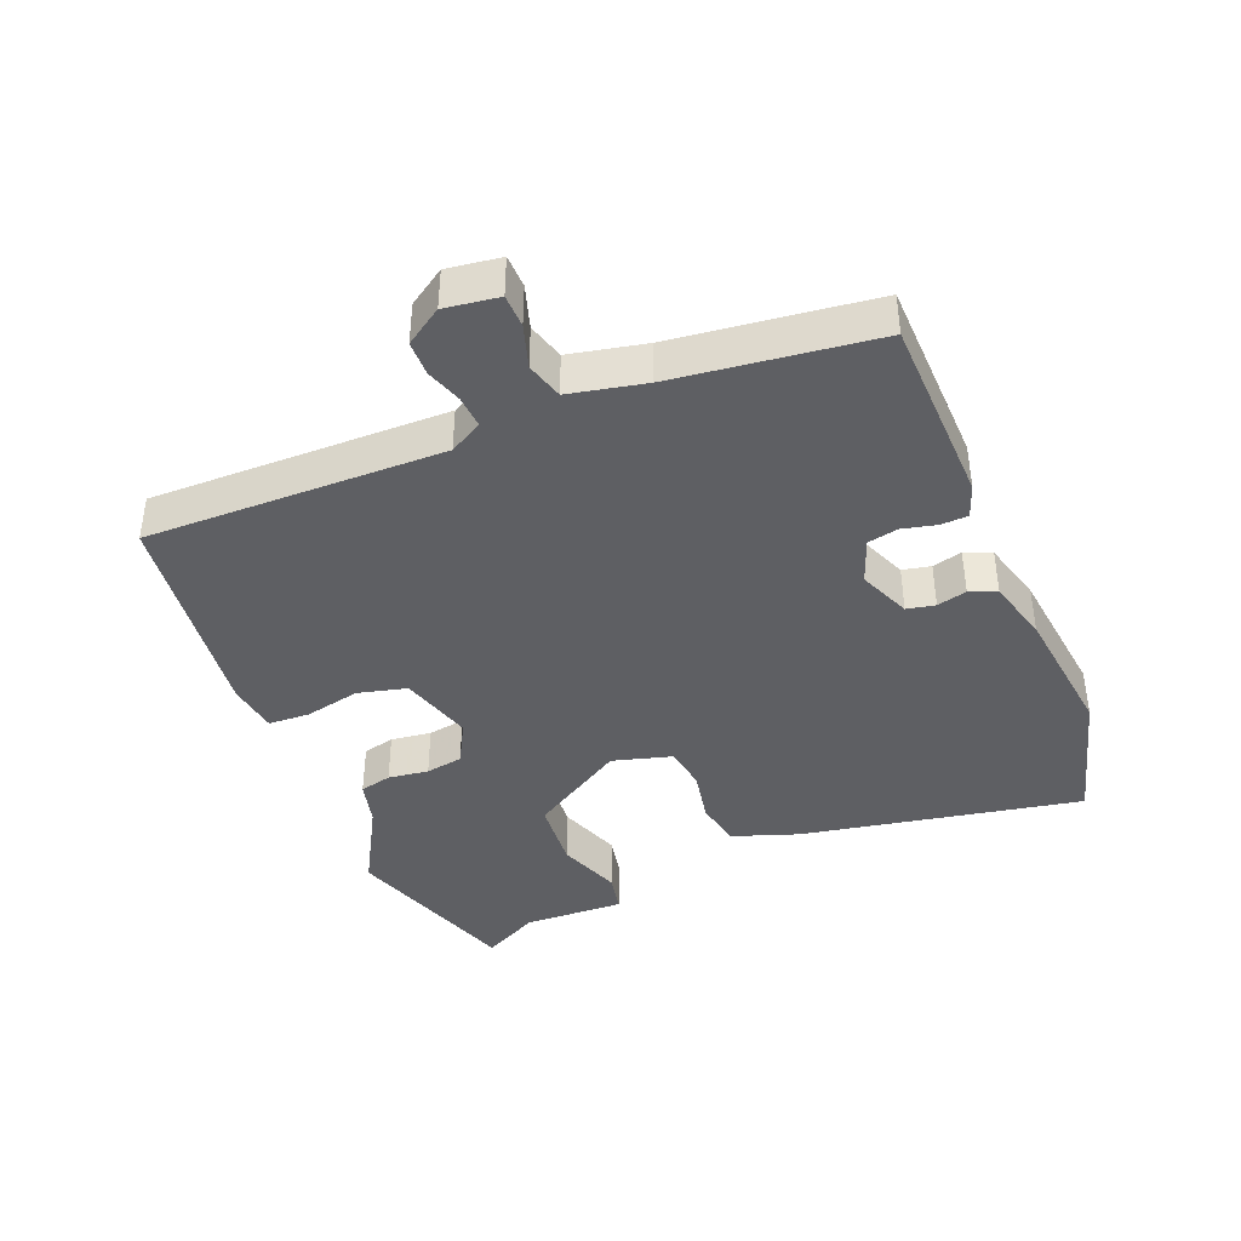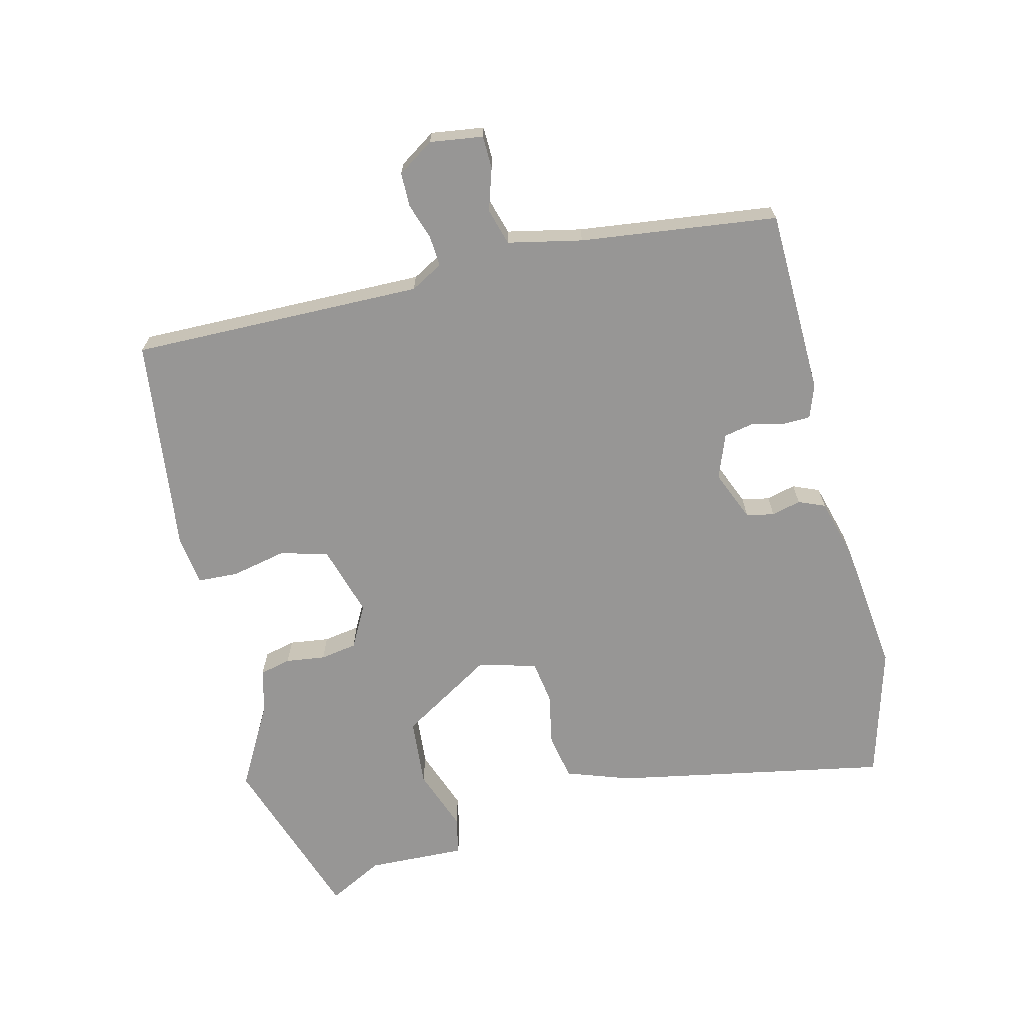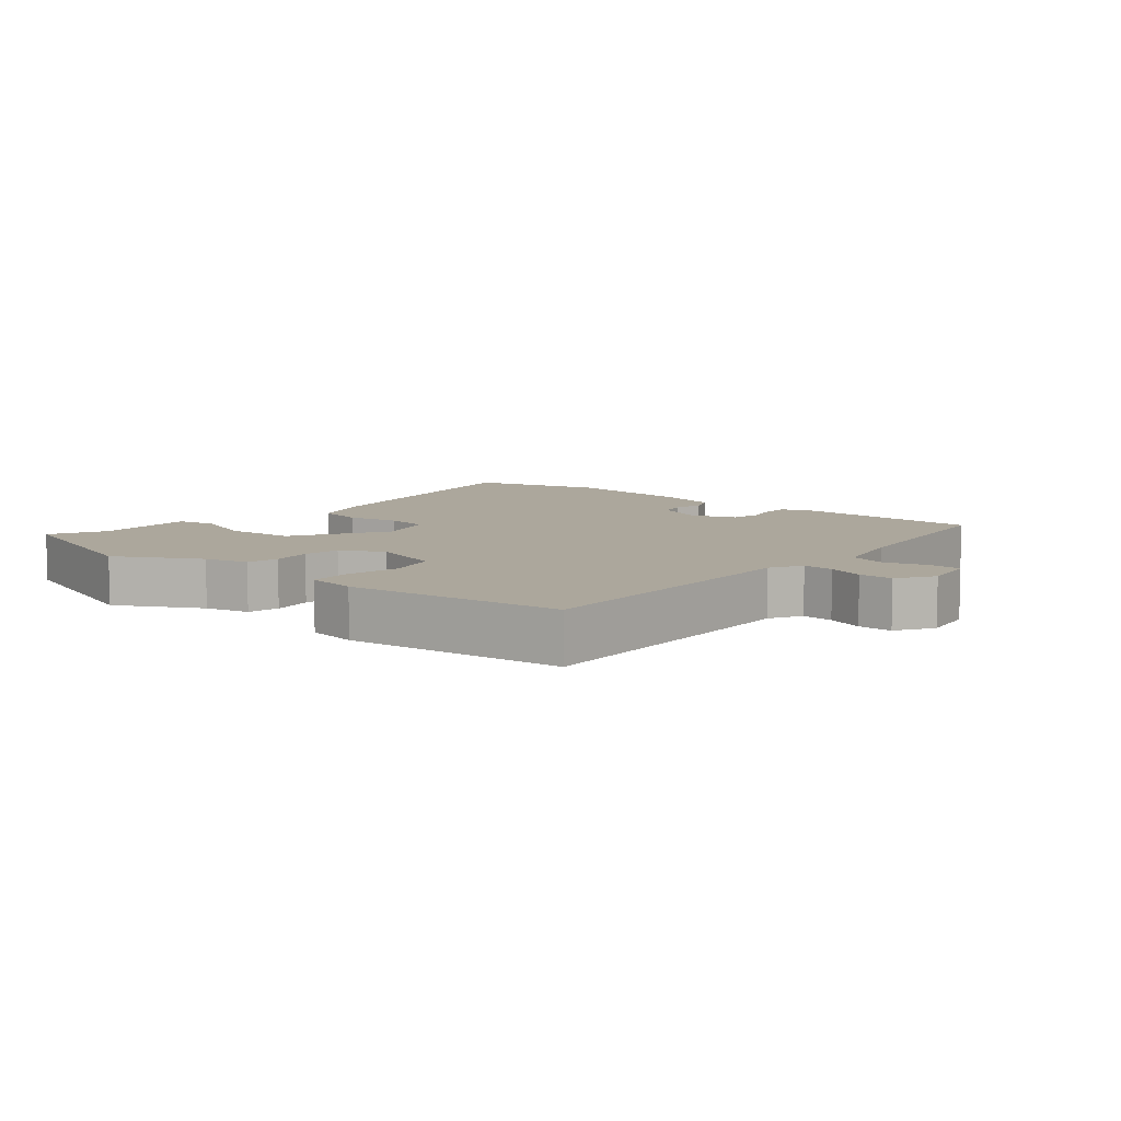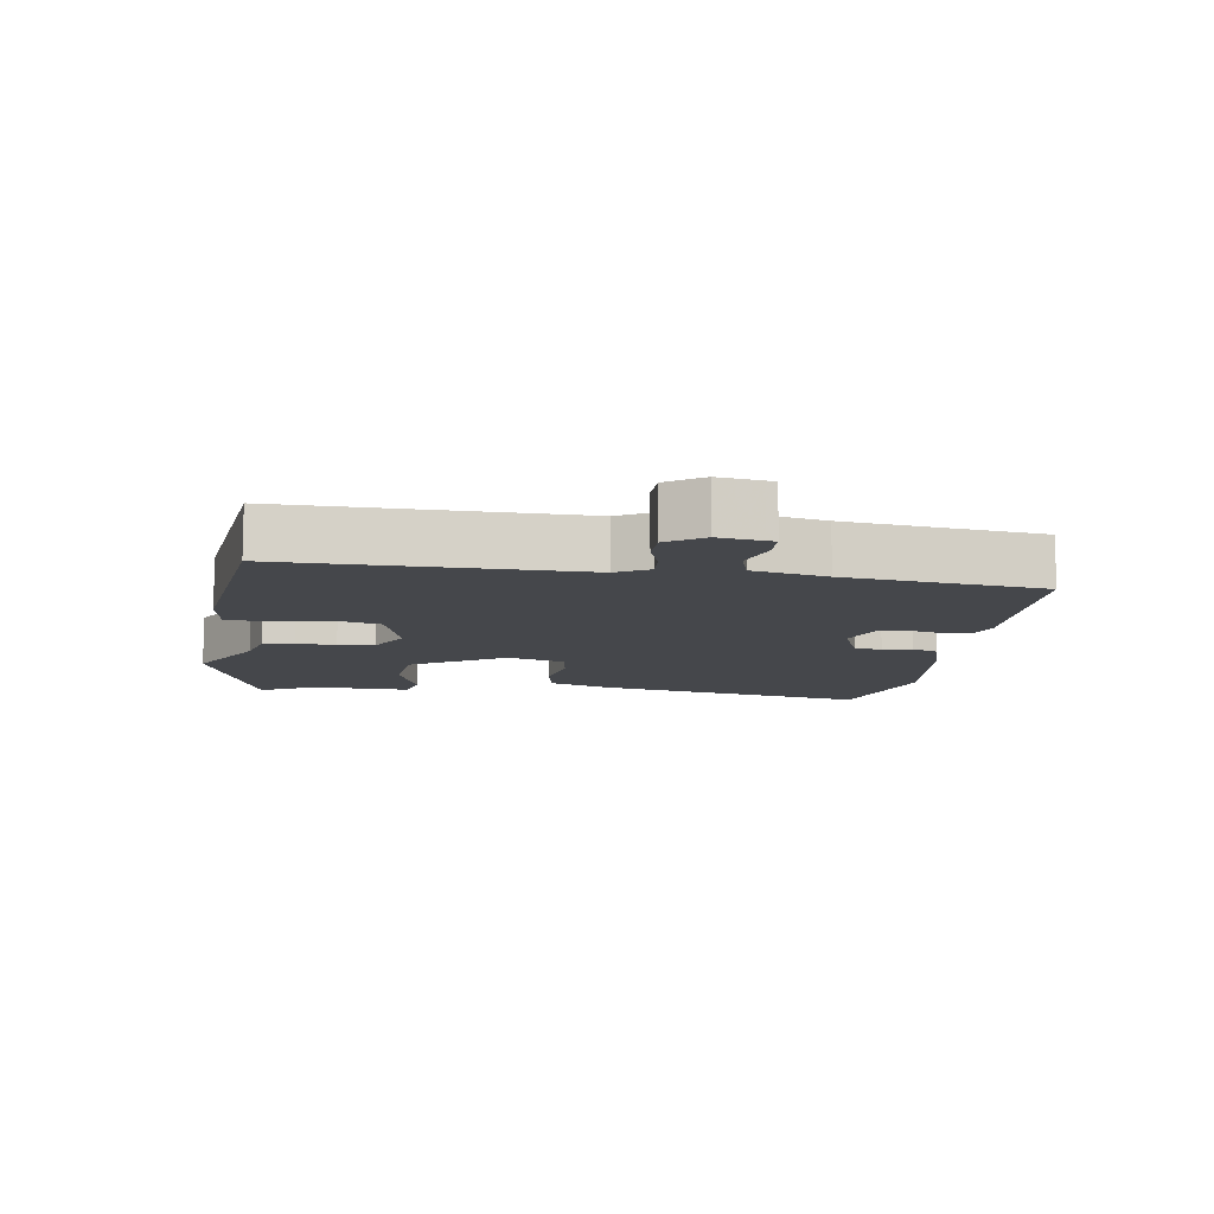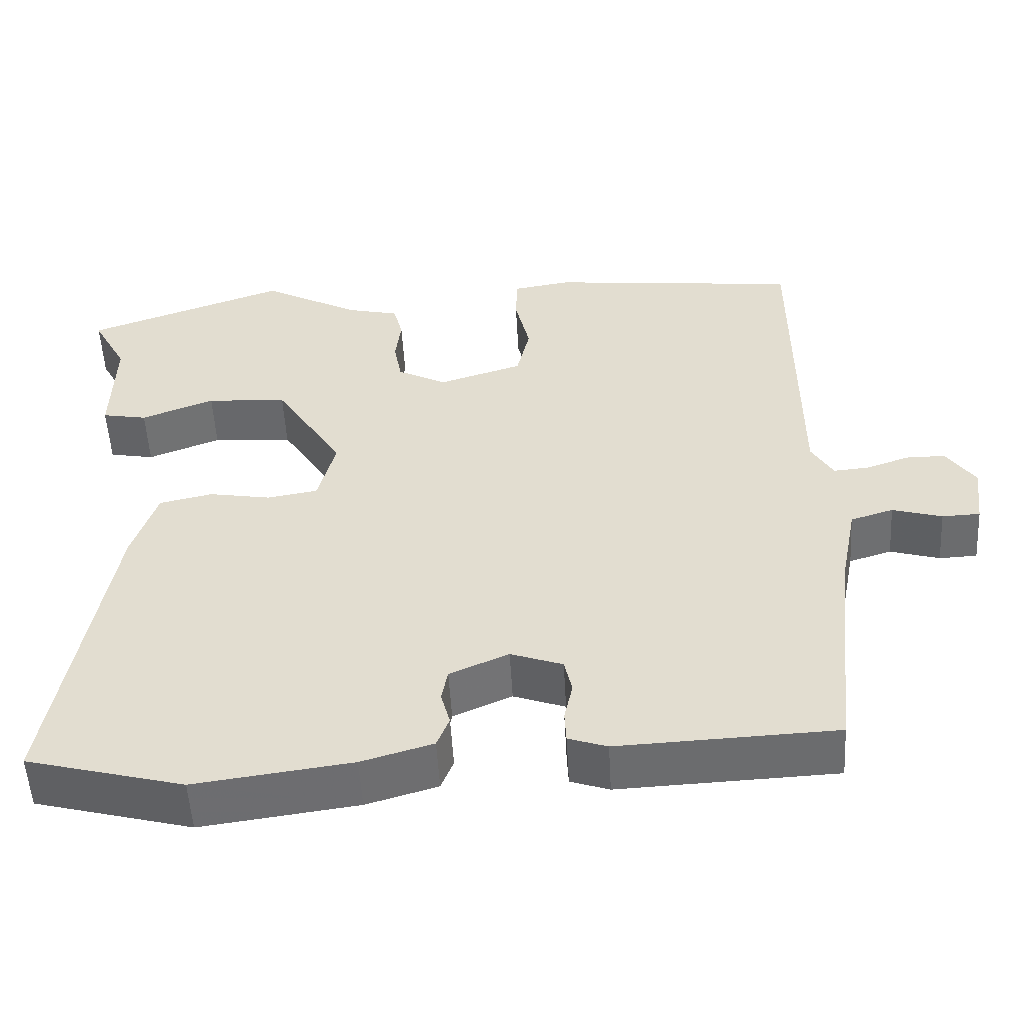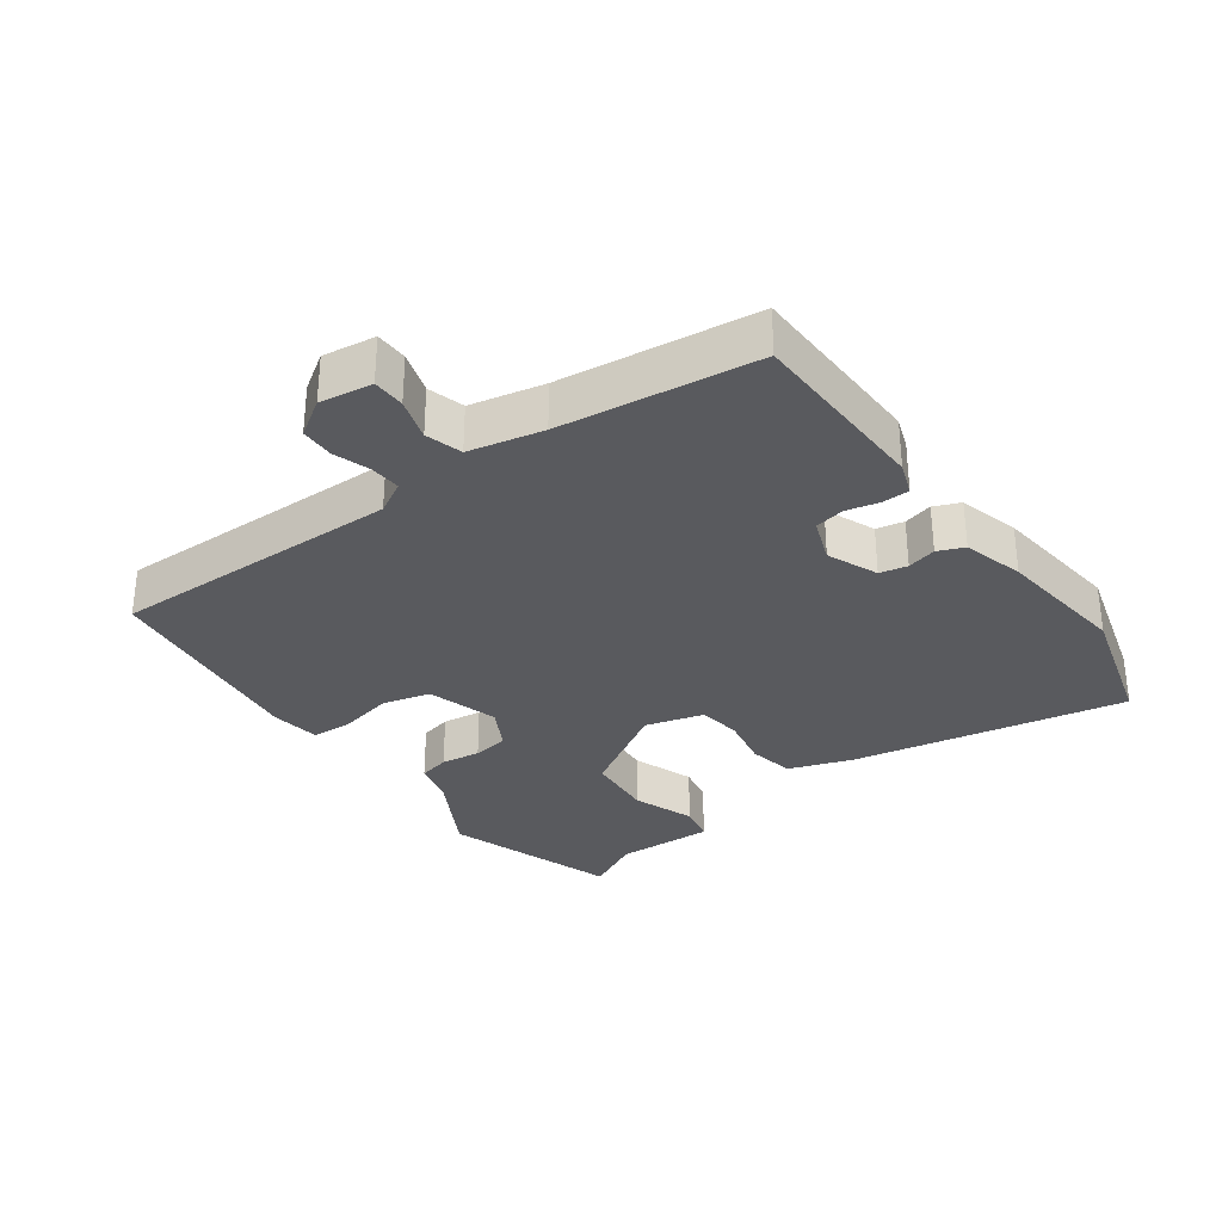
<metadata>
{"format":"obj","ext":"obj","renderer":"f3d","projection":"perspective","resolution":1024,"background":"white","views":[{"elev":-40.8,"azim":111.2,"up":"+Y"},{"elev":-67.9,"azim":102.9,"up":"+Y"},{"elev":8.3,"azim":39.0,"up":"+Y"},{"elev":-10.5,"azim":80.8,"up":"+Y"},{"elev":-53.2,"azim":3.2,"up":"+Z"},{"elev":-31.6,"azim":125.0,"up":"+Y"}]}
</metadata>
<code>
v -0.329 0.07 -0.545
v -0.531 0.07 -0.492
v -0.459 0.07 -0.077
v -0.427 0.07 0.02
v -0.358 0.07 0.035
v -0.278 0.07 0.021
v -0.213 0.07 0.032
v -0.19 0.07 0.12
v -0.278 0.07 0.259
v -0.382 0.07 0.266
v -0.476 0.07 0.23
v -0.534 0.07 0.241
v -0.531 0.07 0.39
v -0.576 0.07 0.473
v -0.317 0.07 0.565
v -0.19 0.07 0.497
v -0.123 0.07 0.481
v -0.111 0.07 0.434
v -0.118 0.07 0.374
v -0.108 0.07 0.319
v -0.044 0.07 0.286
v 0.064 0.07 0.32
v 0.081 0.07 0.393
v 0.062 0.07 0.475
v 0.064 0.07 0.536
v 0.139 0.07 0.548
v 0.466 0.07 0.513
v 0.467 0.07 0.072
v 0.495 0.07 0.024
v 0.542 0.07 0.028
v 0.596 0.07 0.047
v 0.647 0.07 0.047
v 0.684 0.07 -0.007
v 0.674 0.07 -0.087
v 0.625 0.07 -0.089
v 0.561 0.07 -0.07
v 0.506 0.07 -0.087
v 0.484 0.07 -0.199
v 0.452 0.07 -0.497
v 0.171 0.07 -0.509
v 0.121 0.07 -0.492
v 0.119 0.07 -0.451
v 0.13 0.07 -0.401
v 0.12 0.07 -0.356
v 0.053 0.07 -0.332
v -0.023 0.07 -0.365
v -0.031 0.07 -0.407
v -0.019 0.07 -0.451
v -0.035 0.07 -0.491
v -0.127 0.07 -0.518
v -0.329 0 -0.545
v -0.531 0 -0.492
v -0.459 0 -0.077
v -0.427 0 0.02
v -0.358 0 0.035
v -0.278 0 0.021
v -0.213 0 0.032
v -0.19 0 0.12
v -0.278 0 0.259
v -0.382 0 0.266
v -0.476 0 0.23
v -0.534 0 0.241
v -0.531 0 0.39
v -0.576 0 0.473
v -0.317 0 0.565
v -0.19 0 0.497
v -0.123 0 0.481
v -0.111 0 0.434
v -0.118 0 0.374
v -0.108 0 0.319
v -0.044 0 0.286
v 0.064 0 0.32
v 0.081 0 0.393
v 0.062 0 0.475
v 0.064 0 0.536
v 0.139 0 0.548
v 0.466 0 0.513
v 0.467 0 0.072
v 0.495 0 0.024
v 0.542 0 0.028
v 0.596 0 0.047
v 0.647 0 0.047
v 0.684 0 -0.007
v 0.674 0 -0.087
v 0.625 0 -0.089
v 0.561 0 -0.07
v 0.506 0 -0.087
v 0.484 0 -0.199
v 0.452 0 -0.497
v 0.171 0 -0.509
v 0.121 0 -0.492
v 0.119 0 -0.451
v 0.13 0 -0.401
v 0.12 0 -0.356
v 0.053 0 -0.332
v -0.023 0 -0.365
v -0.031 0 -0.407
v -0.019 0 -0.451
v -0.035 0 -0.491
v -0.127 0 -0.518
f 4 5 6
f 3 4 6
f 2 3 6
f 1 2 6
f 50 1 6
f 49 50 6
f 48 49 6
f 47 48 6
f 46 47 6 7
f 45 46 7 8
f 44 45 8
f 41 42 43
f 40 41 43
f 39 40 43
f 38 39 43
f 37 38 43 44
f 34 35 36
f 33 34 36
f 32 33 36
f 31 32 36
f 30 31 36
f 29 30 36 37
f 44 8 9
f 37 44 9
f 29 37 9
f 28 29 9
f 26 27 28
f 25 26 28
f 24 25 28
f 23 24 28
f 16 17 18 19
f 16 19 20
f 15 16 20
f 14 15 20
f 13 14 20
f 10 11 12 13
f 13 20 21
f 10 13 21
f 9 10 21
f 22 23 28
f 21 22 28
f 9 21 28
f 56 55 54
f 56 54 53
f 56 53 52
f 56 52 51
f 56 51 100
f 56 100 99
f 56 99 98
f 56 98 97
f 57 56 97 96
f 58 57 96 95
f 58 95 94
f 93 92 91
f 93 91 90
f 93 90 89
f 93 89 88
f 94 93 88 87
f 86 85 84
f 86 84 83
f 86 83 82
f 86 82 81
f 86 81 80
f 87 86 80 79
f 59 58 94
f 59 94 87
f 59 87 79
f 59 79 78
f 78 77 76
f 78 76 75
f 78 75 74
f 78 74 73
f 69 68 67 66
f 70 69 66
f 70 66 65
f 70 65 64
f 70 64 63
f 63 62 61 60
f 71 70 63
f 71 63 60
f 71 60 59
f 78 73 72
f 78 72 71
f 78 71 59
f 1 51 52 2
f 2 52 53 3
f 3 53 54 4
f 4 54 55 5
f 5 55 56 6
f 6 56 57 7
f 7 57 58 8
f 8 58 59 9
f 9 59 60 10
f 10 60 61 11
f 11 61 62 12
f 12 62 63 13
f 13 63 64 14
f 14 64 65 15
f 15 65 66 16
f 16 66 67 17
f 17 67 68 18
f 18 68 69 19
f 19 69 70 20
f 20 70 71 21
f 21 71 72 22
f 22 72 73 23
f 23 73 74 24
f 24 74 75 25
f 25 75 76 26
f 26 76 77 27
f 27 77 78 28
f 28 78 79 29
f 29 79 80 30
f 30 80 81 31
f 31 81 82 32
f 32 82 83 33
f 33 83 84 34
f 34 84 85 35
f 35 85 86 36
f 36 86 87 37
f 37 87 88 38
f 38 88 89 39
f 39 89 90 40
f 40 90 91 41
f 41 91 92 42
f 42 92 93 43
f 43 93 94 44
f 44 94 95 45
f 45 95 96 46
f 46 96 97 47
f 47 97 98 48
f 48 98 99 49
f 49 99 100 50
f 50 100 51 1

</code>
